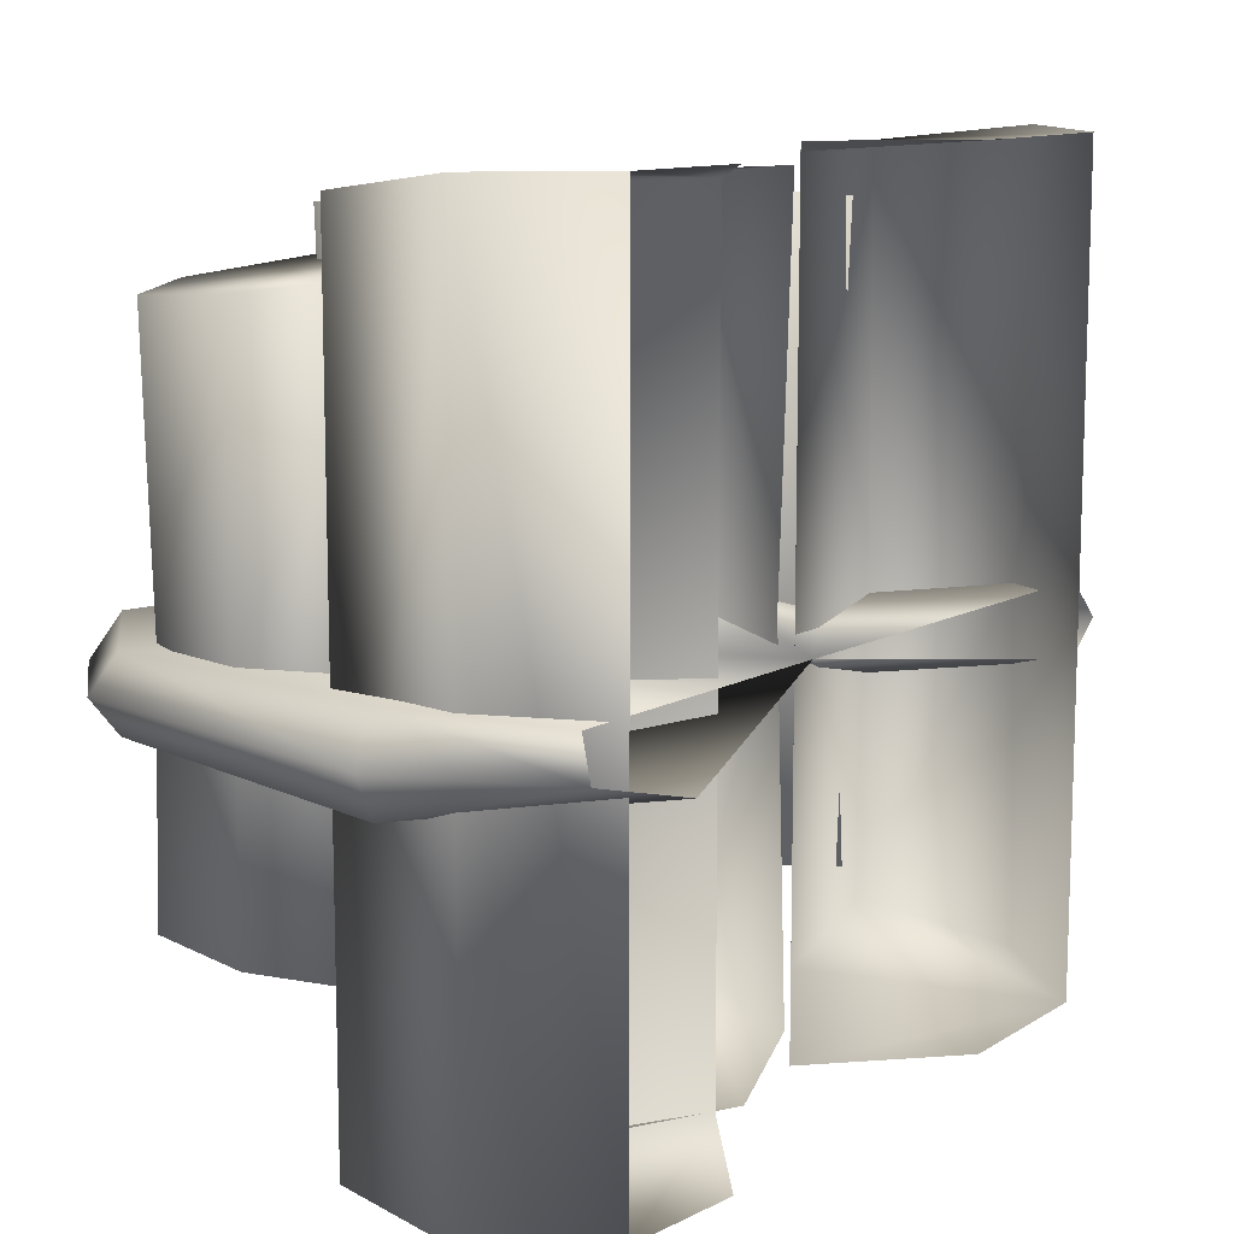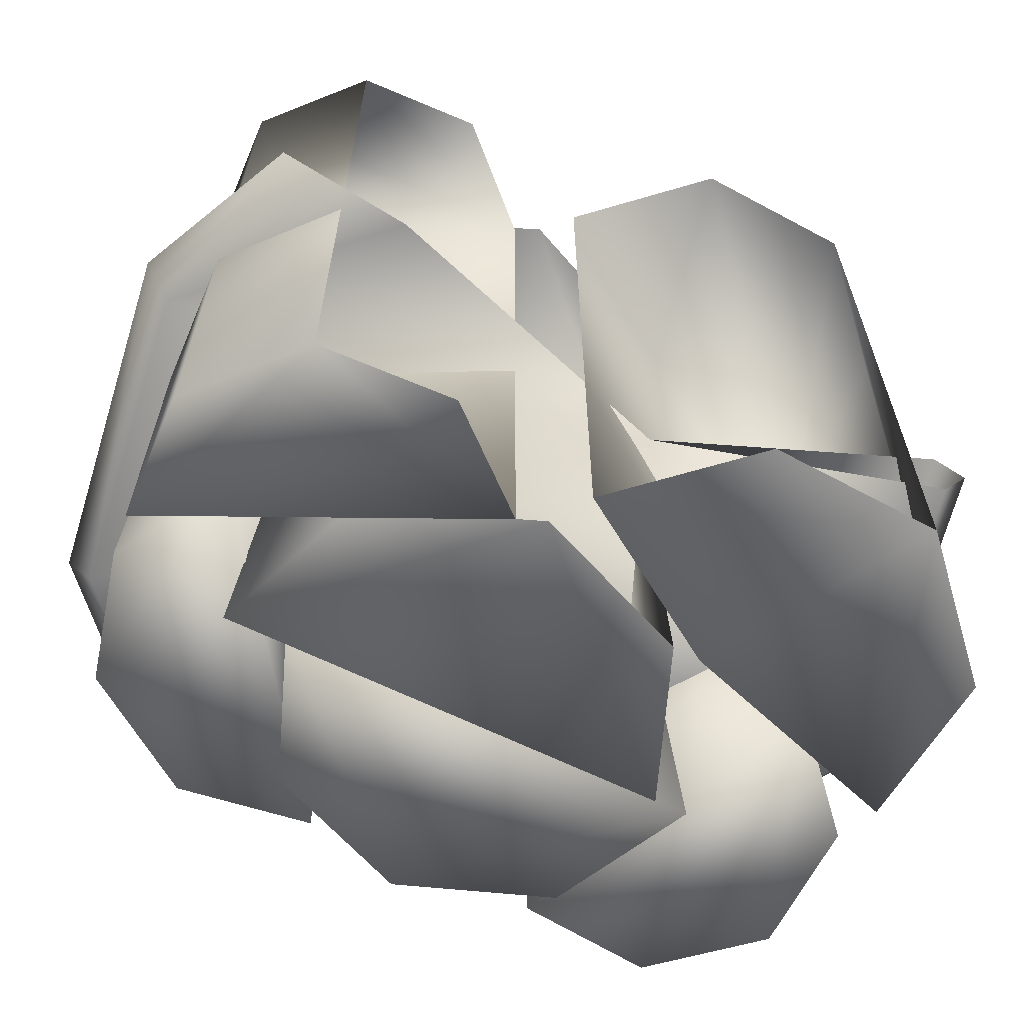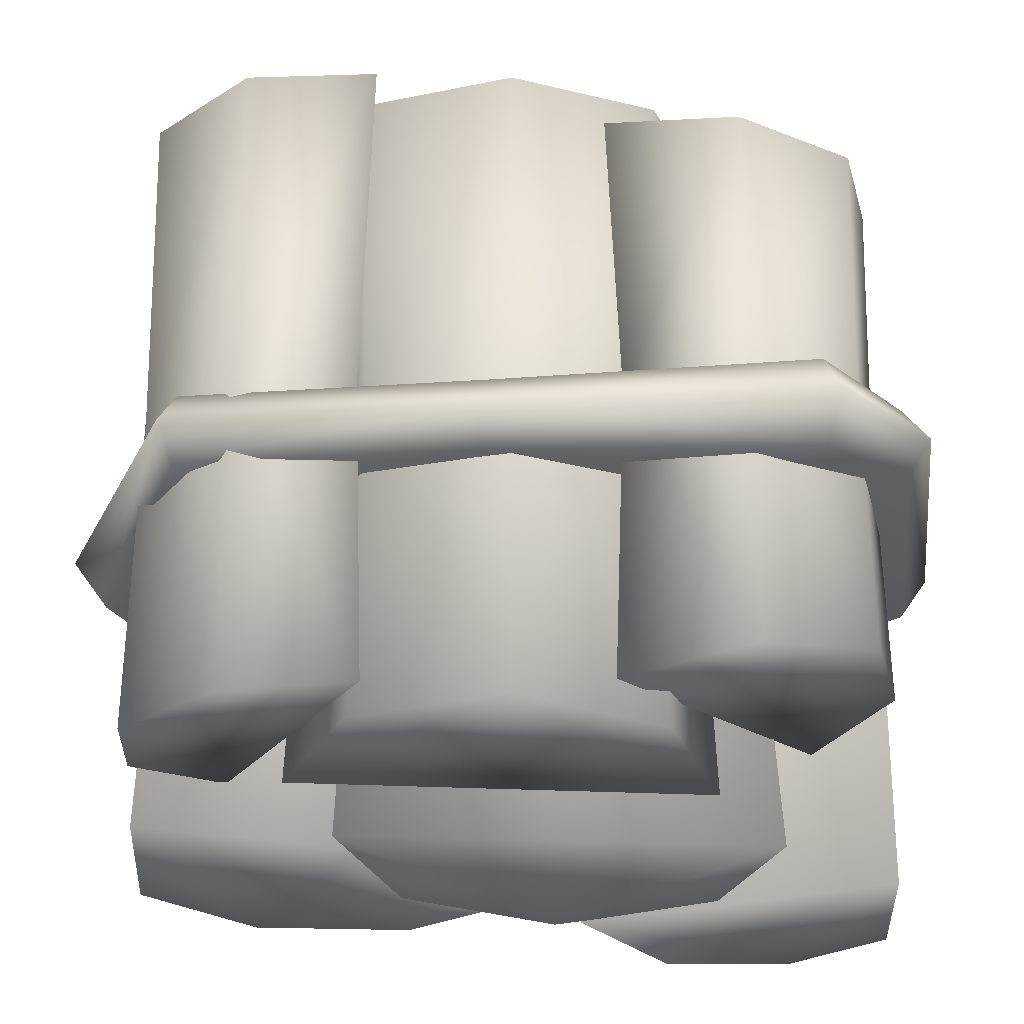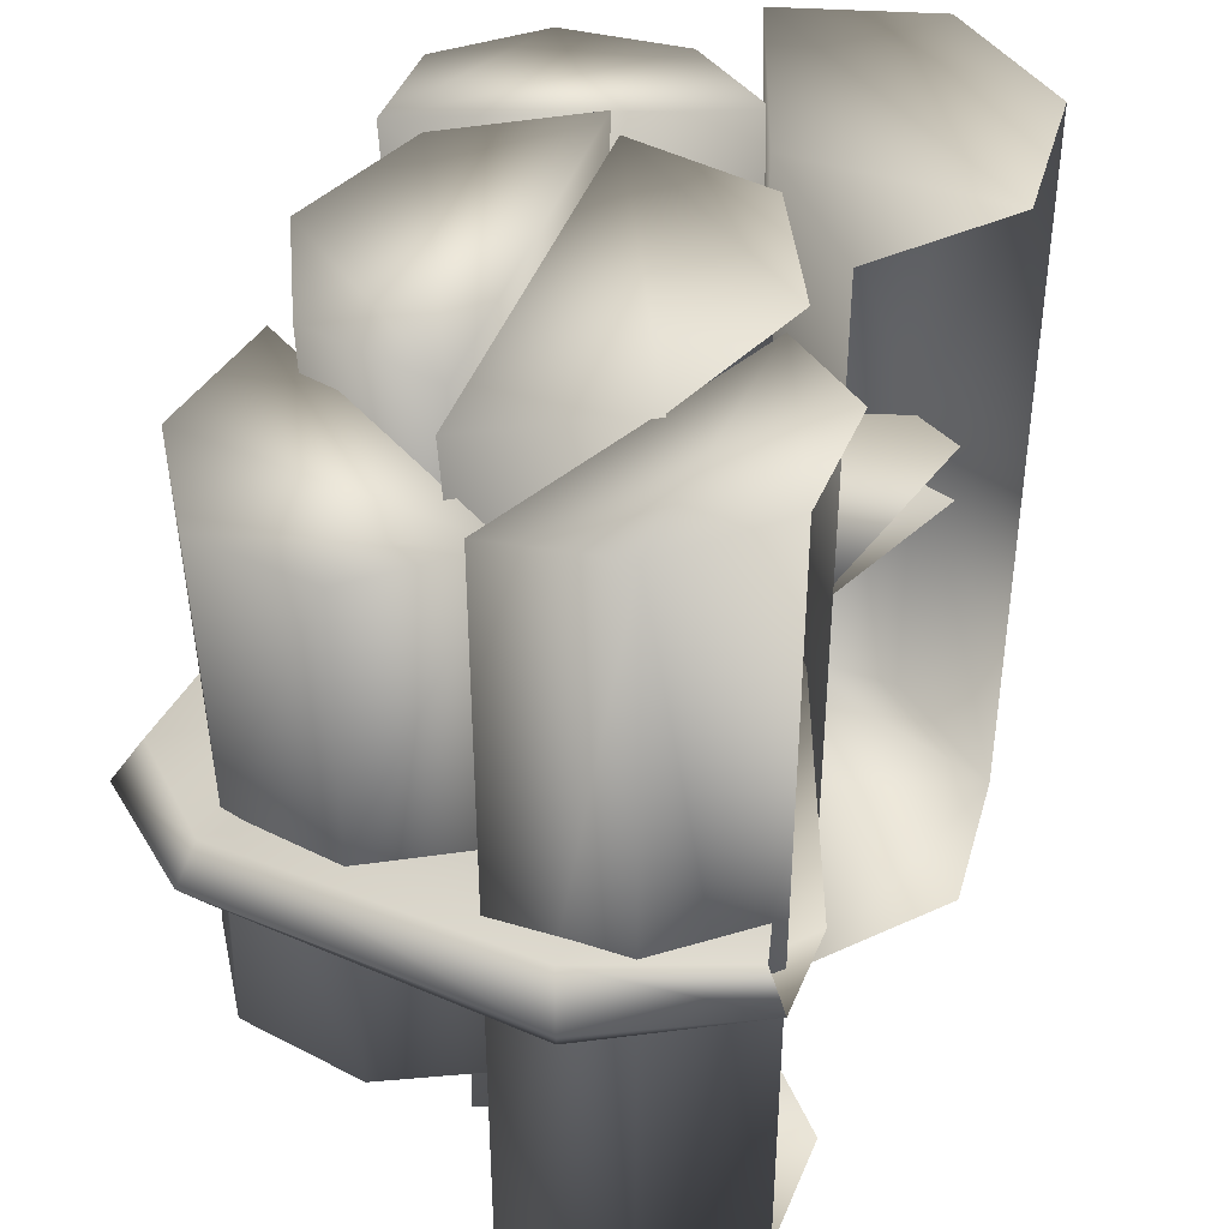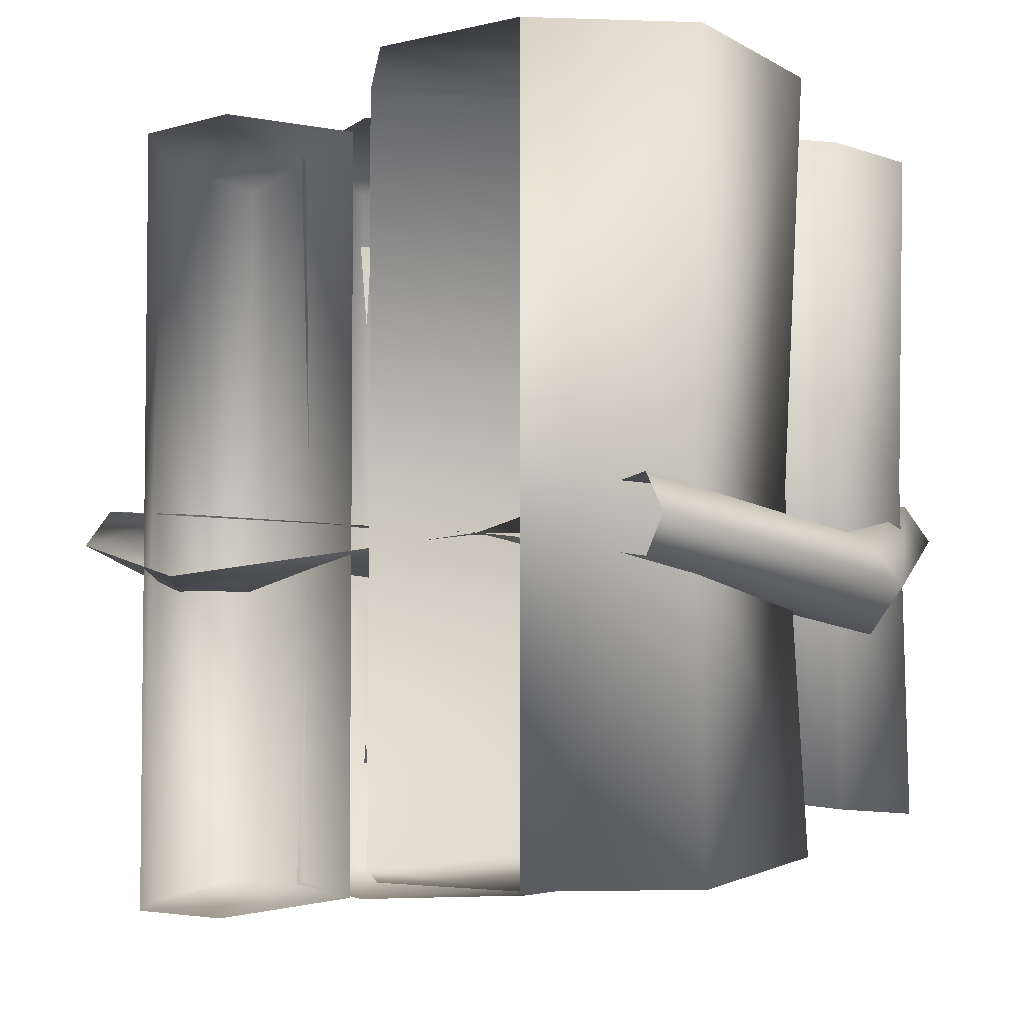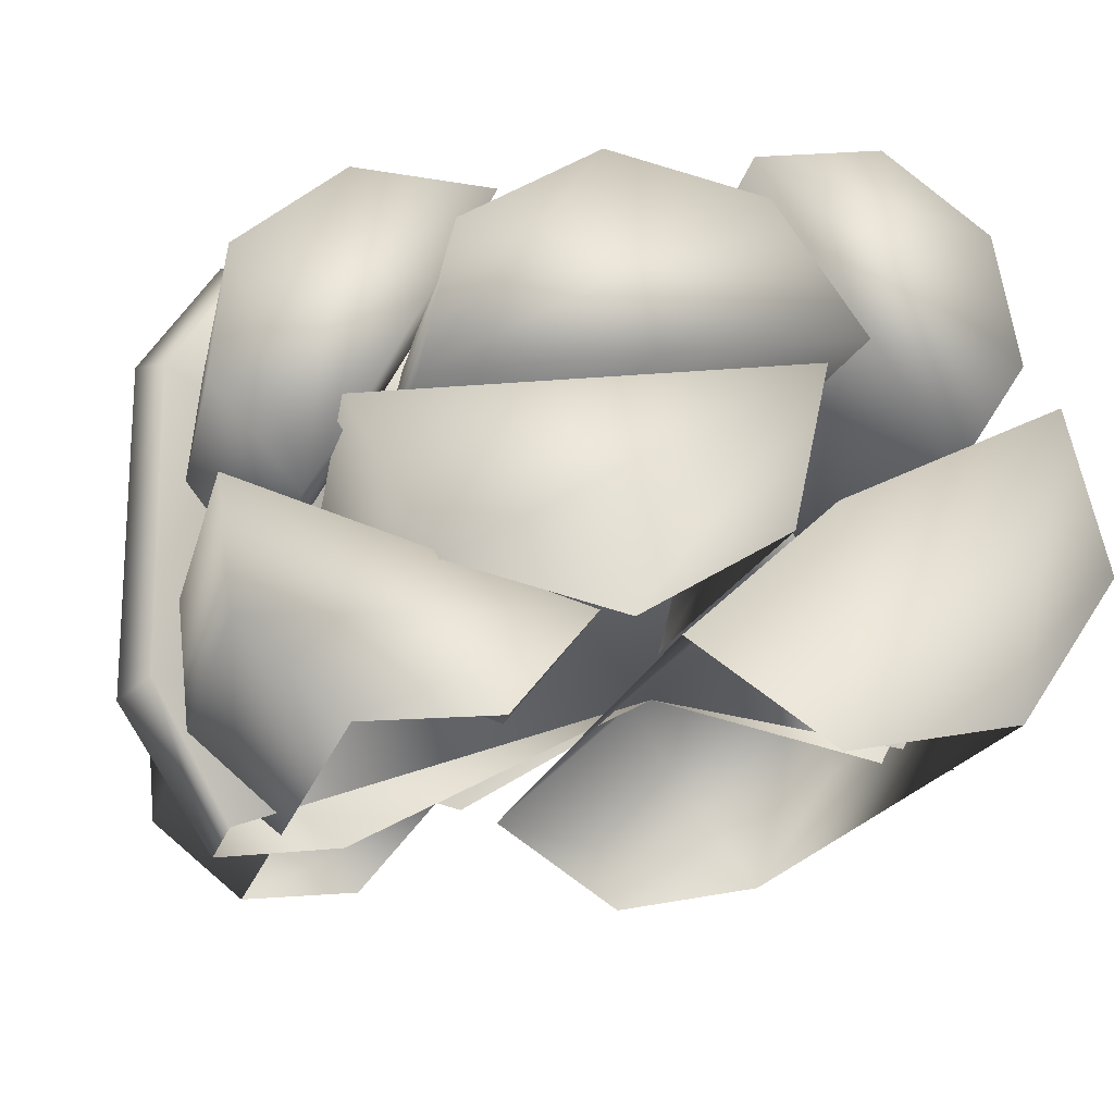
<metadata>
{"format":"obj","ext":"obj","renderer":"f3d","projection":"perspective","resolution":1024,"background":"white","views":[{"elev":11.6,"azim":-44.0,"up":"+Z"},{"elev":-64.8,"azim":-17.4,"up":"+Z"},{"elev":-25.2,"azim":-172.6,"up":"+Z"},{"elev":40.7,"azim":-63.2,"up":"+Z"},{"elev":-4.2,"azim":49.7,"up":"+Z"},{"elev":-17.8,"azim":-12.8,"up":"+Y"}]}
</metadata>
<code>
g [inn]wood1
v 0.2017 0.3888 0.01745
v 0.1331 0.5194 -0.3054
v 0.2197 0.3839 -0.3173
v 0.122 0.5139 0.01745
v -0.02433 0.5542 -0.3024
v 0.1331 0.5194 0.3587
v 0.2197 0.3839 0.3705
v -0.02433 0.5542 0.3556
v -0.02282 0.546 0.01745
v -0.1603 0.4679 -0.3099
v -0.1603 0.4679 0.3632
v -0.1479 0.4663 0.01745
v -0.1952 0.311 -0.3236
v -0.1952 0.311 0.3769
v -0.18 0.3215 0.01745
v -0.1952 0.311 -0.3236
v -0.02433 0.5542 -0.3024
v -0.1603 0.4679 -0.3099
v 0.2197 0.3839 -0.3173
v 0.1331 0.5194 -0.3054
v -0.02433 0.5542 0.3556
v -0.1952 0.311 0.3769
v -0.1603 0.4679 0.3632
v 0.1331 0.5194 0.3587
v 0.2197 0.3839 0.3705
v 0.2017 0.3888 0.01745
v -0.1952 0.311 0.3769
v 0.2197 0.3839 0.3705
v -0.18 0.3215 0.01745
v -0.1952 0.311 -0.3236
v 0.2197 0.3839 -0.3173
v -0.2843 0.2123 -0.2519
v -0.3533 0.4537 -0.2397
v -0.368 0.3185 -0.2371
v -0.1156 0.5237 -0.2816
v -0.2487 0.5387 -0.2581
v -0.3542 0.4529 0.2981
v -0.2844 0.213 0.3252
v -0.3691 0.3181 0.3086
v -0.2484 0.5384 0.2999
v -0.1137 0.5245 0.3129
v 0.3014 0.2849 0.02563
v 0.3751 0.3781 -0.2916
v 0.3034 0.2704 -0.2759
v 0.3675 0.3849 0.02563
v 0.3491 0.5056 -0.3005
v 0.3751 0.3786 0.3509
v 0.3034 0.2699 0.3571
v 0.3491 0.5063 0.3531
v 0.3436 0.5024 0.02563
v 0.2408 0.578 -0.2973
v 0.2408 0.5782 0.3626
v 0.2436 0.5685 0.02563
v 0.1136 0.5531 -0.284
v 0.1136 0.5522 0.3737
v 0.1261 0.5446 0.02563
v 0.1136 0.5531 -0.284
v 0.3491 0.5056 -0.3005
v 0.2408 0.578 -0.2973
v 0.3034 0.2704 -0.2759
v 0.3751 0.3781 -0.2916
v 0.3491 0.5063 0.3531
v 0.1136 0.5522 0.3737
v 0.2408 0.5782 0.3626
v 0.3751 0.3786 0.3509
v 0.3034 0.2699 0.3571
v 0.3014 0.2849 0.02563
v 0.1136 0.5522 0.3737
v 0.3034 0.2699 0.3571
v 0.1261 0.5446 0.02563
v 0.1136 0.5531 -0.284
v 0.3034 0.2704 -0.2759
v 0.3861 0.3189 -0.3334
v 0.3254 0.01833 -0.3536
v 0.418 0.156 -0.3536
v 0.173 0.2149 -0.3334
v 0.02489 0.079 -0.3537
v 0.1626 -0.01358 -0.3537
v 0.3254 0.01833 0.4207
v 0.3861 0.3189 0.4025
v 0.418 0.156 0.4207
v 0.1626 -0.01358 0.4207
v 0.173 0.2149 0.4025
v 0.02488 0.079 0.4207
v 0.173 0.2149 -0.3334
v 0.02488 0.079 0.4207
v 0.02489 0.079 -0.3537
v 0.173 0.2149 0.4025
v 0.3751 0.3037 0.007392
v 0.3861 0.3189 -0.3334
v 0.3861 0.3189 0.4025
v -0.2319 0.278 0.007392
v -0.1766 0.1382 -0.3816
v -0.2563 0.2835 -0.3689
v -0.1647 0.1438 0.007392
v -0.1766 0.1382 0.3977
v -0.2608 0.2835 0.385
v 0.1225 0.1894 0.007392
v 0.1756 0.3533 -0.3628
v 0.1357 0.1875 -0.3773
v 0.1592 0.3425 0.007392
v 0.1756 0.3533 0.3789
v 0.1357 0.1875 0.3934
v 0.1756 0.3533 -0.3628
v -0.01022 0.09843 -0.3851
v 0.1357 0.1875 -0.3773
v -0.2563 0.2835 -0.3689
v -0.1766 0.1382 -0.3816
v -0.01022 0.09843 0.4012
v 0.1756 0.3533 0.3789
v 0.1357 0.1875 0.3934
v -0.1766 0.1382 0.3977
v -0.2608 0.2835 0.385
v -0.2319 0.278 0.007392
v 0.1756 0.3533 0.3789
v -0.2608 0.2835 0.385
v 0.1592 0.3425 0.007392
v 0.1756 0.3533 -0.3628
v -0.2563 0.2835 -0.3689
v -0.3502 0.0736 0.4109
v -0.3631 0.2027 -0.3861
v -0.3631 0.2027 0.3926
v -0.3502 0.0736 -0.4063
v -0.2498 -0.008528 -0.4063
v -0.2498 -0.008527 0.4109
v -0.03861 0.1048 -0.3861
v -0.2498 -0.008528 -0.4063
v -0.1207 0.004393 -0.4063
v -0.3631 0.2027 -0.3861
v -0.3502 0.0736 -0.4063
v -0.2498 -0.008527 0.4109
v -0.03861 0.1048 0.3926
v -0.1207 0.004394 0.4109
v -0.3502 0.0736 0.4109
v -0.3631 0.2027 0.3926
v -0.03861 0.1048 0.3926
v -0.3631 0.2027 -0.3861
v -0.03861 0.1048 -0.3861
v -0.3631 0.2027 0.3926
v -0.126 0.5145 0.0166
v -0.2487 0.5387 -0.2581
v -0.1156 0.5237 -0.2816
v -0.2843 0.2123 -0.2519
v -0.2836 0.2281 0.0166
v -0.2844 0.213 0.3252
v -0.1137 0.5245 0.3129
v -0.2484 0.5384 0.2999
v -0.2504 0.5283 0.0166
v -0.3533 0.4537 -0.2397
v -0.3542 0.4529 0.2981
v -0.348 0.4501 0.0166
v -0.368 0.3185 -0.2371
v -0.3691 0.3181 0.3086
v -0.3618 0.3258 0.0166
v -0.2843 0.2123 -0.2519
v -0.2844 0.213 0.3252
v -0.2836 0.2281 0.0166
v 0.3254 0.01833 -0.3536
v 0.4044 0.1539 0.007392
v 0.418 0.156 -0.3536
v 0.3254 0.01833 0.4207
v 0.3861 0.3189 -0.3334
v 0.418 0.156 0.4207
v 0.3751 0.3037 0.007392
v 0.3861 0.3189 0.4025
v 0.1167 0.142 -0.02516
v -0.3056 -0.01596 0.01136
v -0.3867 0.1251 0.0202
v -0.3174 -0.03841 -0.02516
v -0.4152 0.11 -0.02516
v -0.388 0.4471 0.01108
v -0.3867 0.1251 -0.07052
v -0.1862 -0.01596 -0.06168
v 0.1167 0.142 -0.02516
v -0.388 0.4471 -0.0614
v -0.4146 0.4543 -0.02516
v -0.3161 0.544 -0.07052
v -0.3333 0.5716 -0.02516
v 0.001317 0.5835 -0.02516
v -0.3161 0.544 0.0202
v 0.002156 0.5606 -0.0614
v 0.2954 0.5665 -0.06058
v 0.4057 0.3863 -0.126
v 0.4114 0.08967 -0.06226
v 0.3072 0.5897 -0.02516
v 0.4384 0.3966 -0.08065
v 0.4373 0.08615 -0.02516
v 0.002156 0.5606 0.01108
v 0.2954 0.5665 0.01026
v 0.4057 0.3863 -0.03529
v 0.4114 0.08967 0.01194
g [inn]wood1_0
f 3 2 1
f 4 1 2
f 2 5 4
f 4 6 1
f 7 1 6
f 6 4 8
f 9 4 5
f 9 8 4
f 5 10 9
f 8 9 11
f 12 9 10
f 12 11 9
f 10 13 12
f 11 12 14
f 15 12 13
f 15 14 12
f 18 17 16
f 17 19 16
f 20 19 17
f 23 22 21
f 21 22 24
f 24 22 25
f 28 27 26
f 29 26 27
f 29 30 26
f 31 26 30
f 34 33 32
f 33 35 32
f 36 35 33
f 39 38 37
f 37 38 40
f 40 38 41
f 44 43 42
f 45 42 43
f 43 46 45
f 45 47 42
f 48 42 47
f 47 45 49
f 50 45 46
f 50 49 45
f 46 51 50
f 49 50 52
f 53 50 51
f 53 52 50
f 51 54 53
f 52 53 55
f 56 53 54
f 56 55 53
f 59 58 57
f 58 60 57
f 61 60 58
f 64 63 62
f 62 63 65
f 65 63 66
f 69 68 67
f 70 67 68
f 70 71 67
f 72 67 71
f 75 74 73
f 74 76 73
f 77 76 74
f 78 77 74
f 81 80 79
f 79 80 82
f 80 83 82
f 82 83 84
f 87 86 85
f 88 85 86
f 88 89 85
f 90 85 89
f 91 89 88
f 94 93 92
f 95 92 93
f 95 96 92
f 97 92 96
f 100 99 98
f 101 98 99
f 101 102 98
f 103 98 102
f 106 105 104
f 105 107 104
f 108 107 105
f 111 110 109
f 109 110 112
f 112 110 113
f 116 115 114
f 117 114 115
f 117 118 114
f 119 114 118
f 122 121 120
f 123 120 121
f 123 124 120
f 125 120 124
f 128 127 126
f 127 129 126
f 130 129 127
f 133 132 131
f 131 132 134
f 134 132 135
f 138 137 136
f 139 136 137
f 142 141 140
f 142 140 143
f 144 143 140
f 144 140 145
f 146 145 140
f 146 140 147
f 148 140 141
f 148 147 140
f 141 149 148
f 147 148 150
f 151 148 149
f 151 150 148
f 149 152 151
f 150 151 153
f 154 151 152
f 154 153 151
f 152 155 154
f 153 154 156
f 157 154 155
f 157 156 154
f 160 159 158
f 161 158 159
f 160 162 159
f 163 161 159
f 164 159 162
f 163 159 165
f 164 165 159
f 168 167 166
f 167 168 169
f 170 169 168
f 171 168 166
f 168 171 170
f 170 172 169
f 173 169 172
f 172 174 173
f 172 170 175
f 175 174 172
f 176 175 170
f 176 170 171
f 175 176 177
f 177 174 175
f 176 171 178
f 178 177 176
f 178 179 177
f 180 178 171
f 180 171 166
f 178 180 179
f 181 174 177
f 181 177 179
f 182 174 181
f 181 179 182
f 183 174 182
f 184 174 183
f 182 185 183
f 185 182 179
f 183 186 184
f 186 183 185
f 187 184 186
f 188 179 180
f 188 180 166
f 185 179 189
f 188 189 179
f 185 189 186
f 189 188 166
f 186 190 187
f 190 186 189
f 190 189 166
f 191 187 190
f 191 190 166

</code>
